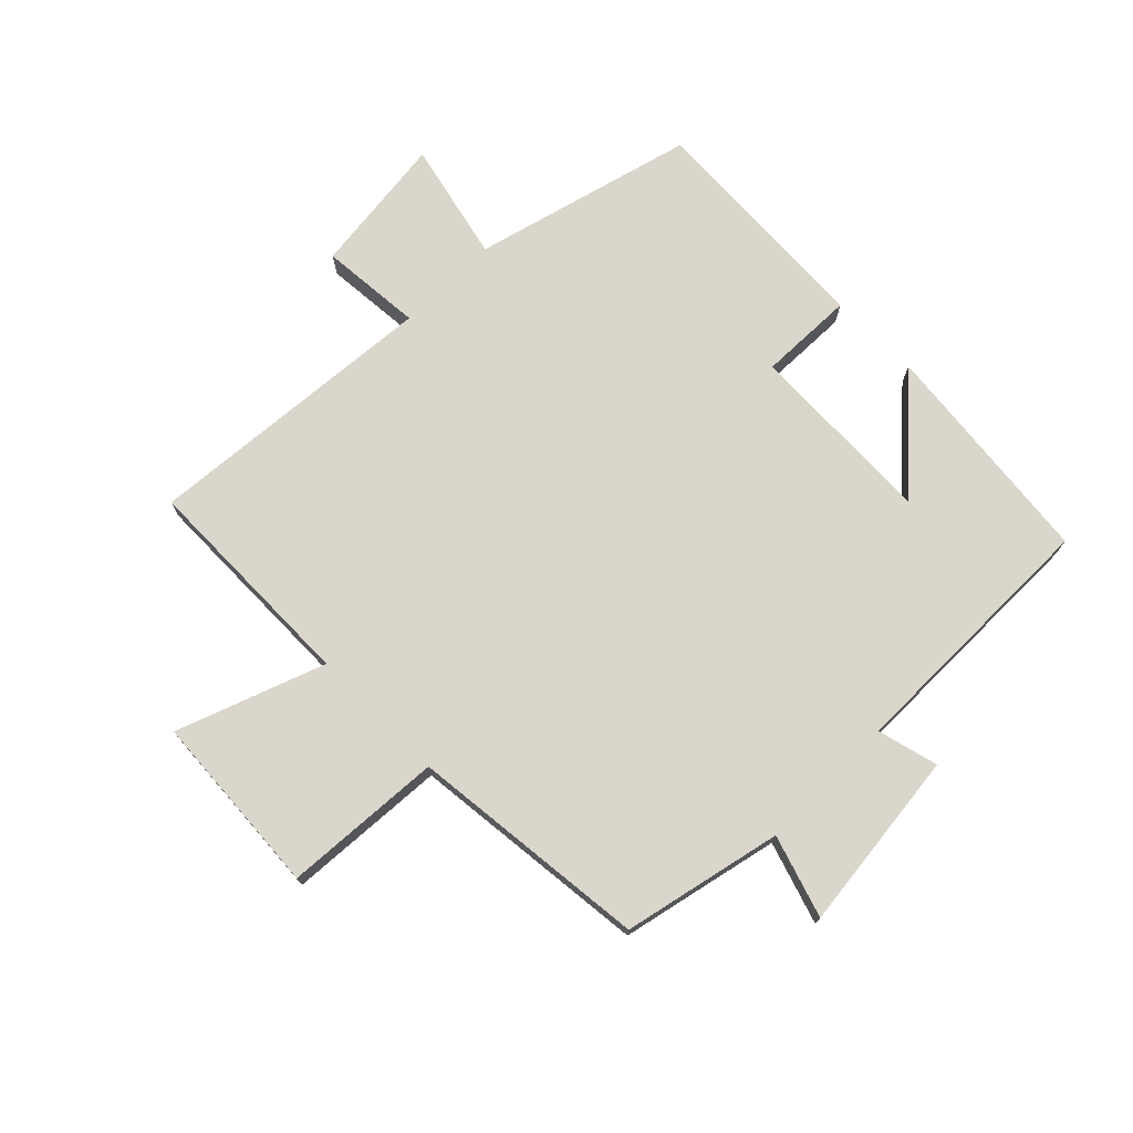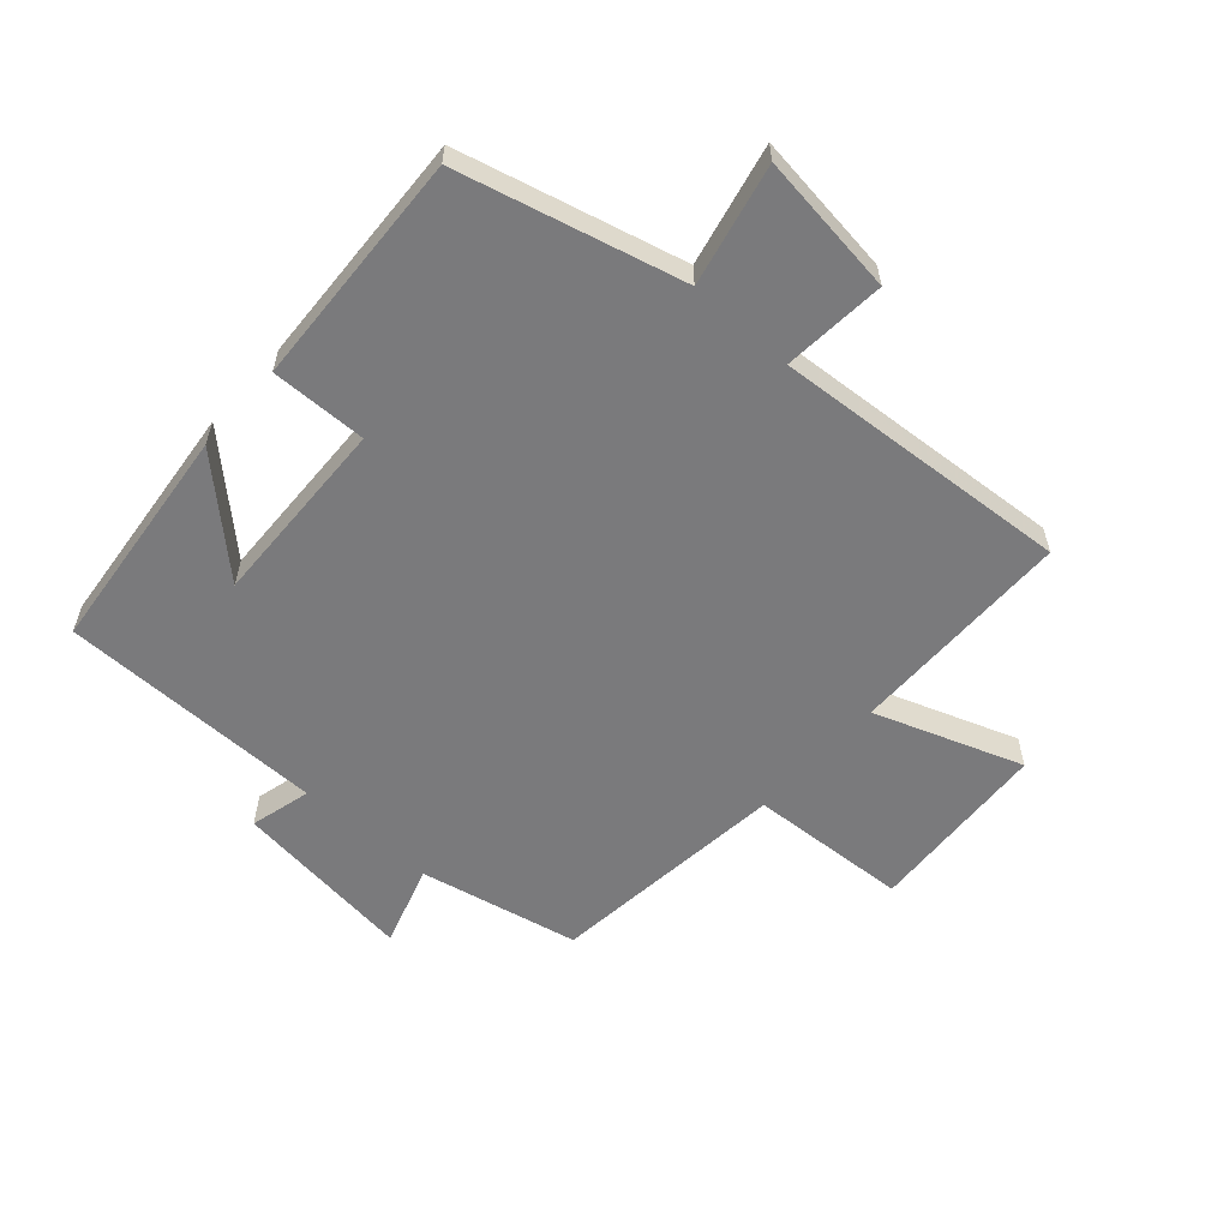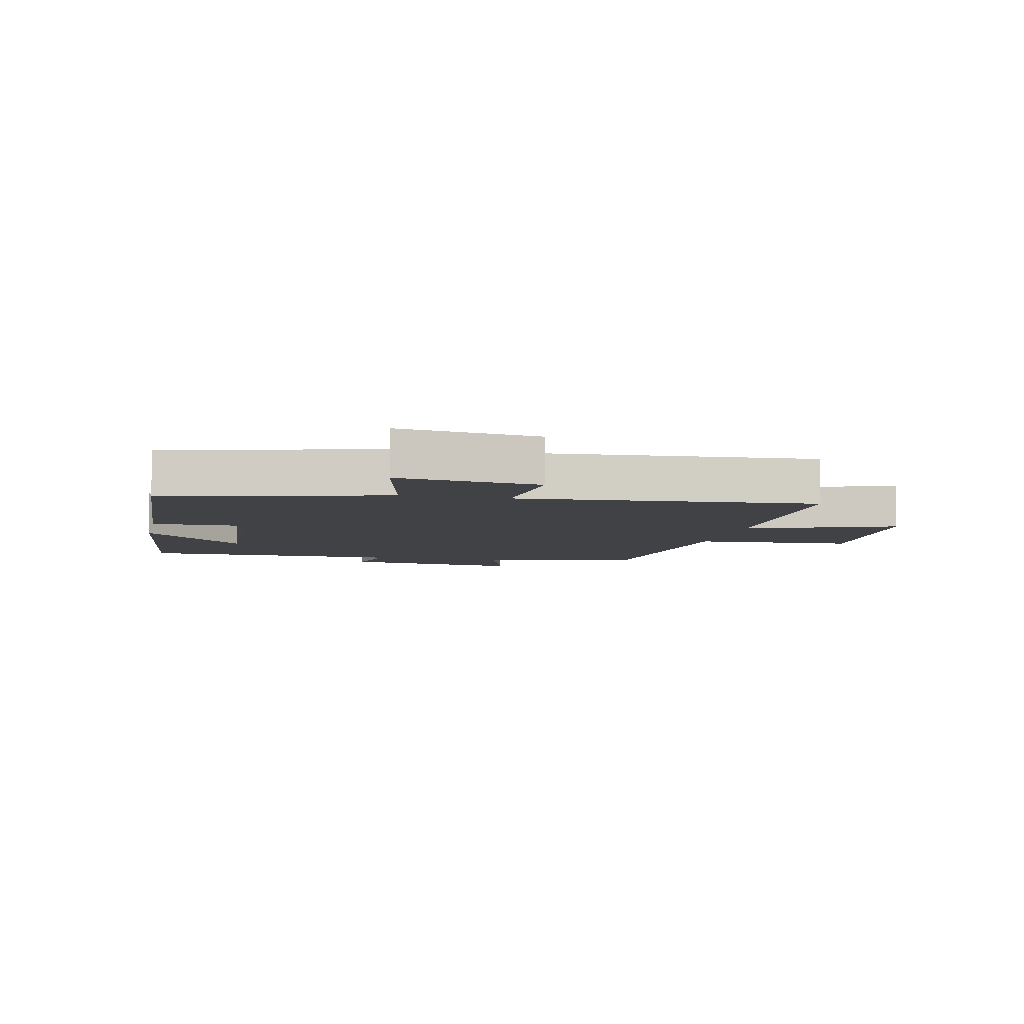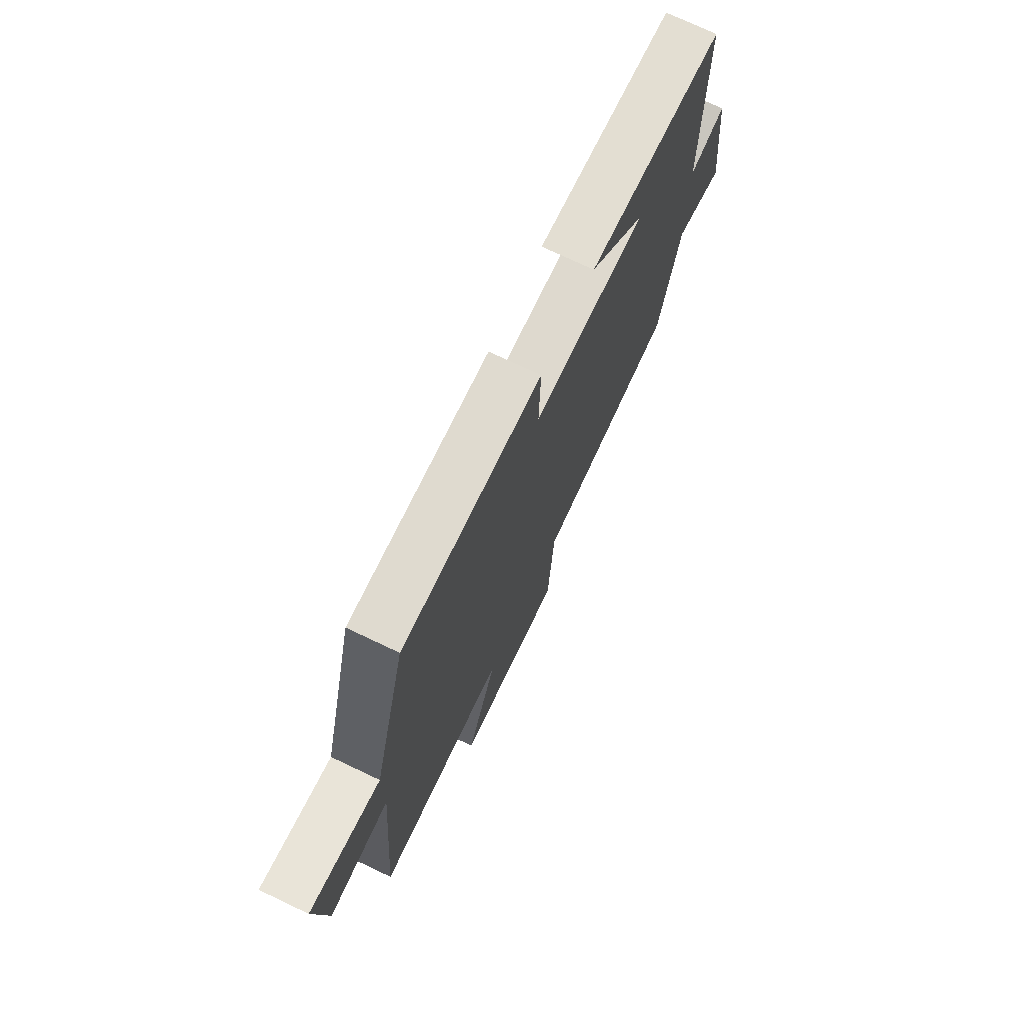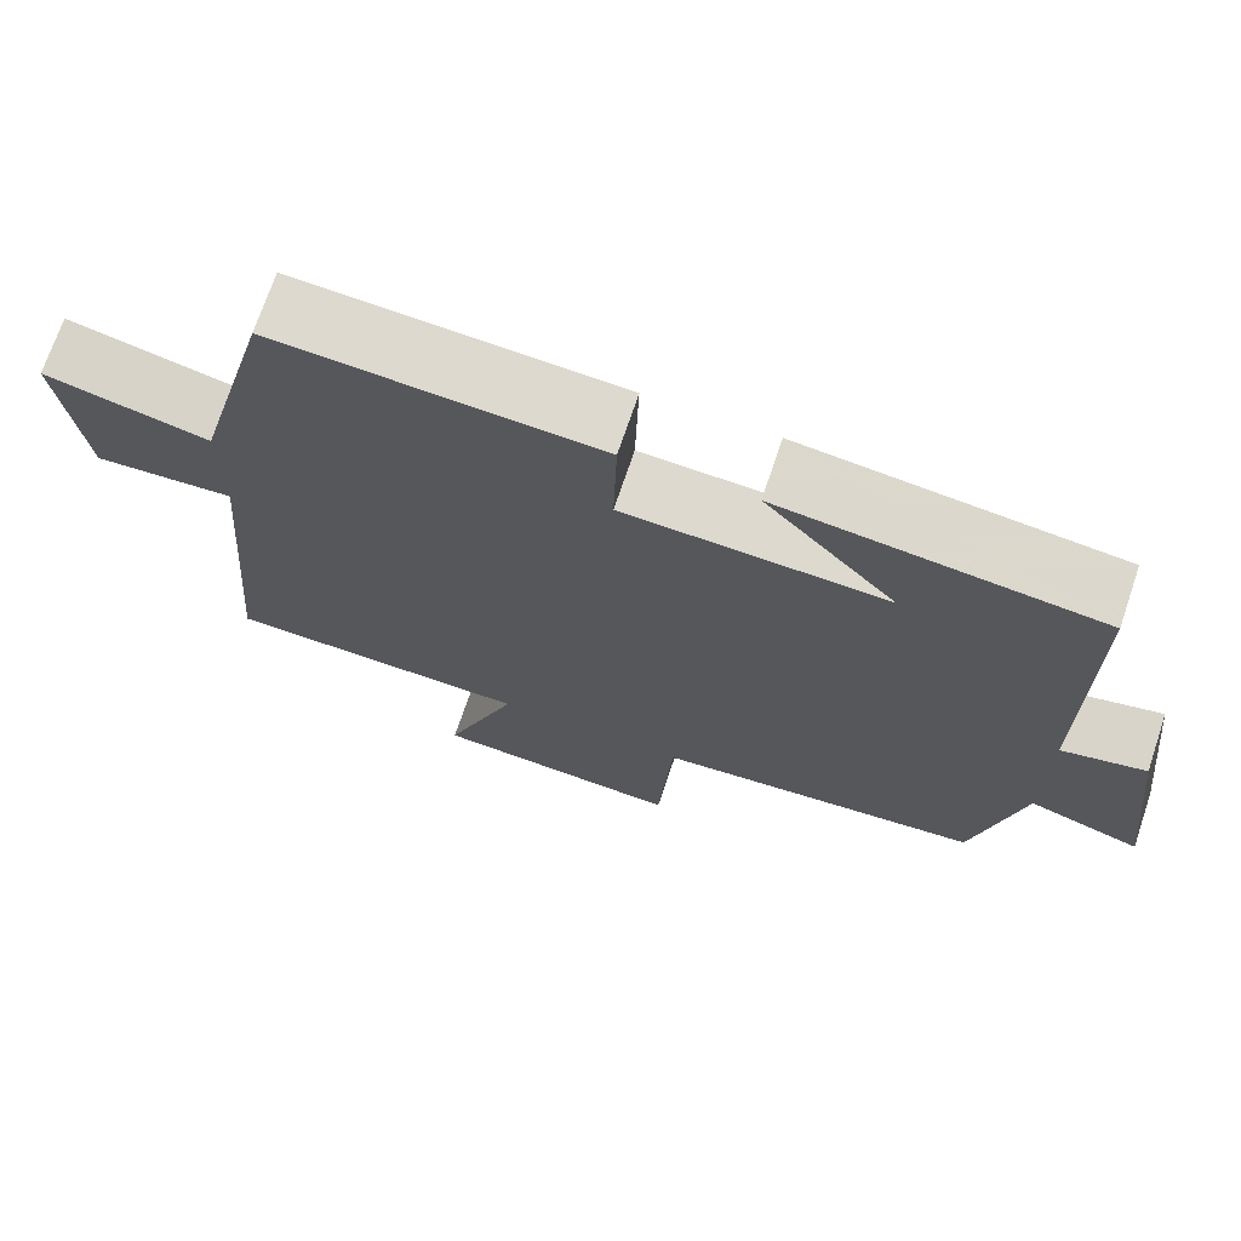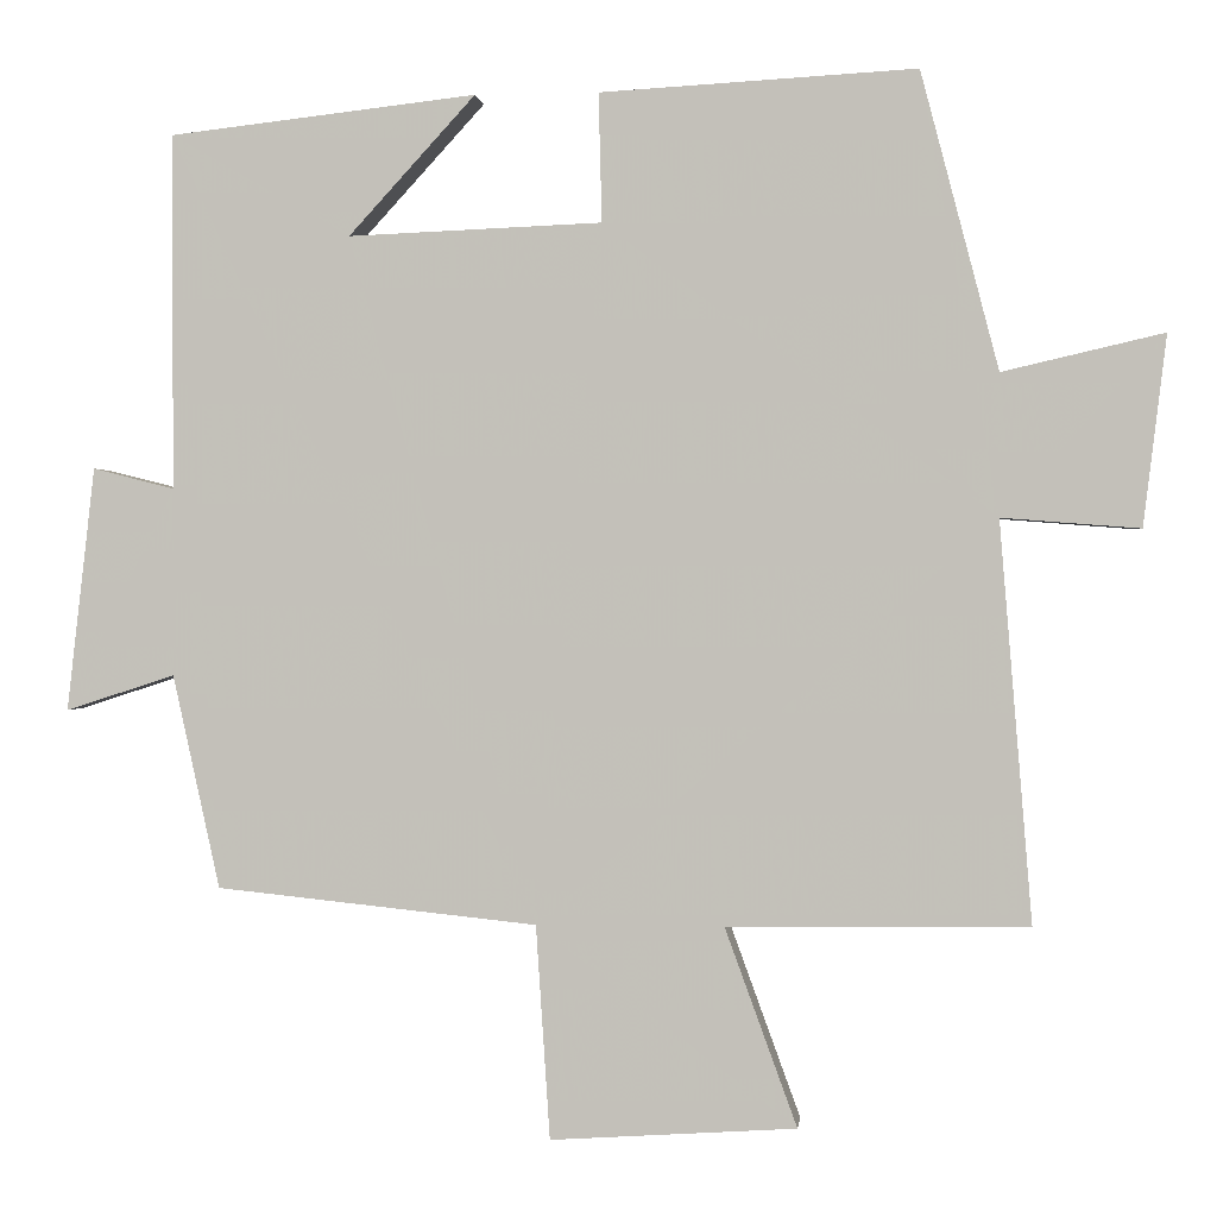
<metadata>
{"format":"obj","ext":"obj","renderer":"f3d","projection":"perspective","resolution":1024,"background":"white","views":[{"elev":73.7,"azim":-134.9,"up":"+Y"},{"elev":-58.2,"azim":47.9,"up":"+Y"},{"elev":-6.6,"azim":77.3,"up":"+Y"},{"elev":73.9,"azim":115.4,"up":"+Z"},{"elev":71.4,"azim":-161.4,"up":"+Z"},{"elev":0.5,"azim":6.6,"up":"+Z"}]}
</metadata>
<code>
v -0.5 0.07 0.458
v -0.127 0.07 0.5
v -0.281 0.07 0.332
v 0.027 0.07 0.344
v 0.023 0.07 0.5
v 0.406 0.07 0.521
v 0.5 0.07 0.161
v 0.695 0.07 0.206
v 0.667 0.07 -0.024
v 0.5 0.07 -0.011
v 0.539 0.07 -0.494
v 0.175 0.07 -0.5
v 0.262 0.07 -0.739
v -0.036 0.07 -0.759
v -0.053 0.07 -0.5
v -0.443 0.07 -0.46
v -0.5 0.07 -0.201
v -0.633 0.07 -0.244
v -0.599 0.07 0.052
v -0.5 0.07 0.027
v -0.5 0 0.458
v -0.127 0 0.5
v -0.281 0 0.332
v 0.027 0 0.344
v 0.023 0 0.5
v 0.406 0 0.521
v 0.5 0 0.161
v 0.695 0 0.206
v 0.667 0 -0.024
v 0.5 0 -0.011
v 0.539 0 -0.494
v 0.175 0 -0.5
v 0.262 0 -0.739
v -0.036 0 -0.759
v -0.053 0 -0.5
v -0.443 0 -0.46
v -0.5 0 -0.201
v -0.633 0 -0.244
v -0.599 0 0.052
v -0.5 0 0.027
f 17 18 19 20
f 17 20 1
f 16 17 1
f 15 16 1
f 12 13 14 15
f 10 11 12 15
f 7 8 9 10
f 6 7 10
f 5 6 10
f 4 5 10
f 3 4 10 15
f 1 2 3
f 1 3 15
f 40 39 38 37
f 21 40 37
f 21 37 36
f 21 36 35
f 35 34 33 32
f 35 32 31 30
f 30 29 28 27
f 30 27 26
f 30 26 25
f 30 25 24
f 35 30 24 23
f 23 22 21
f 35 23 21
f 1 21 22 2
f 2 22 23 3
f 3 23 24 4
f 4 24 25 5
f 5 25 26 6
f 6 26 27 7
f 7 27 28 8
f 8 28 29 9
f 9 29 30 10
f 10 30 31 11
f 11 31 32 12
f 12 32 33 13
f 13 33 34 14
f 14 34 35 15
f 15 35 36 16
f 16 36 37 17
f 17 37 38 18
f 18 38 39 19
f 19 39 40 20
f 20 40 21 1

</code>
